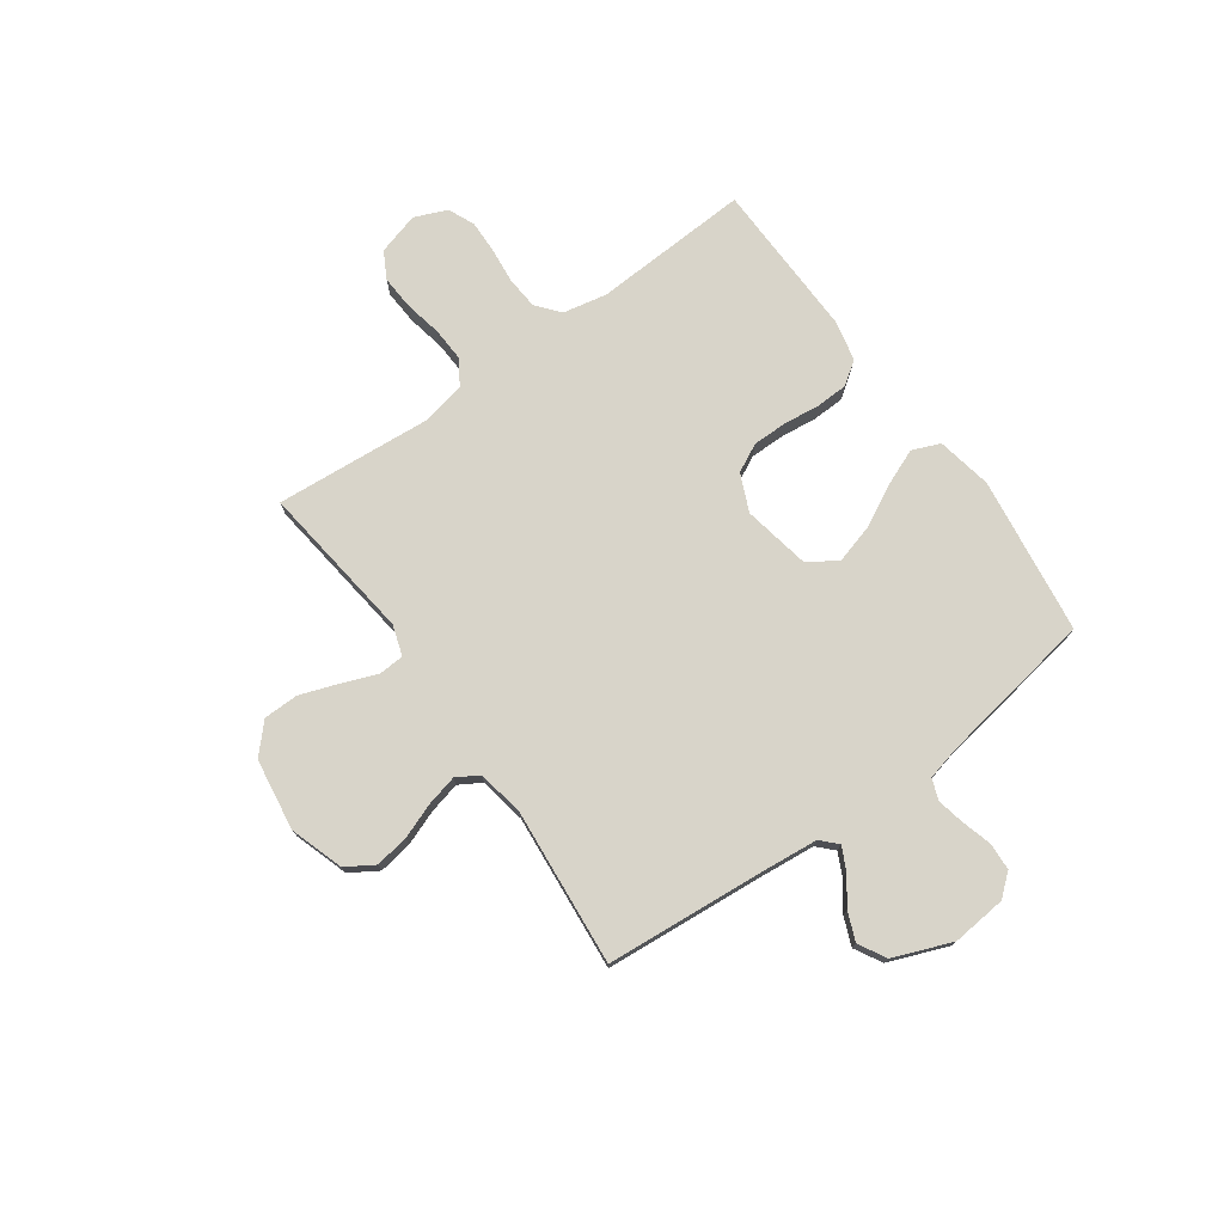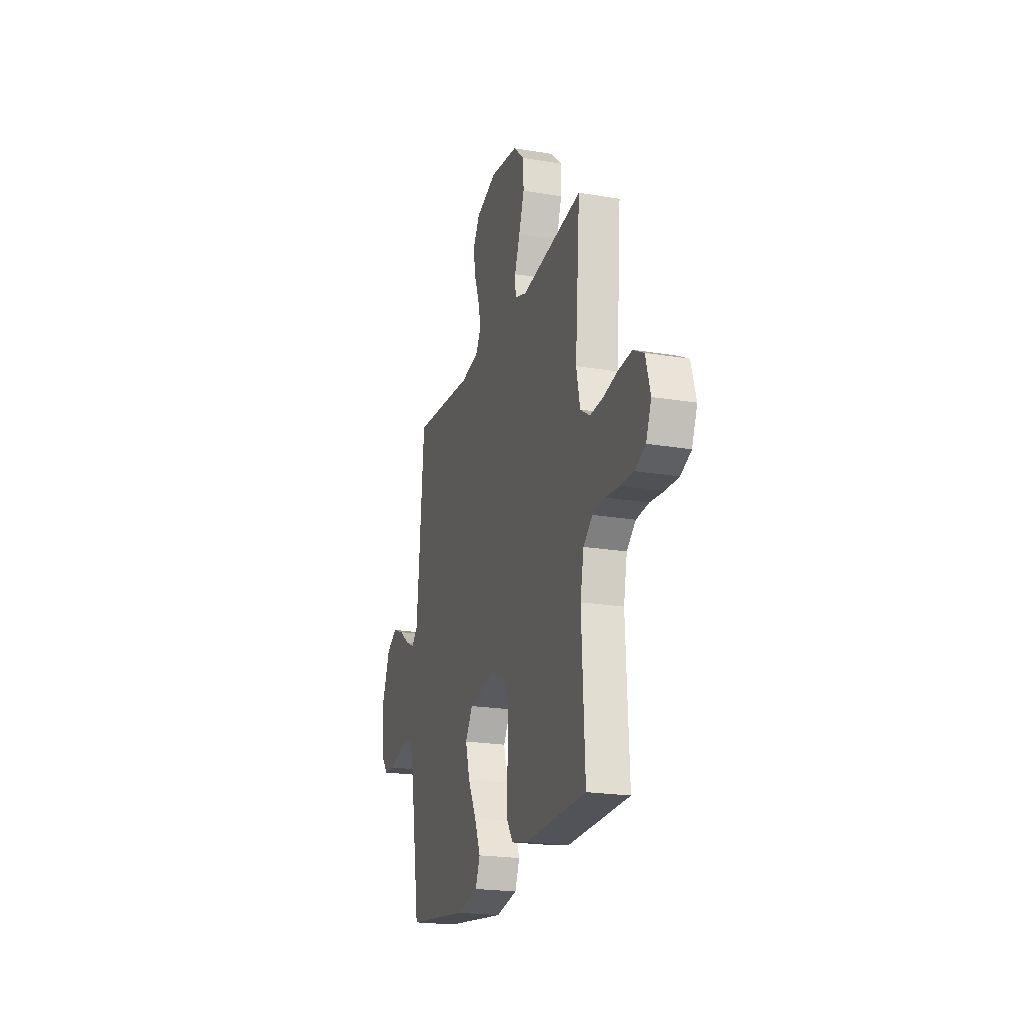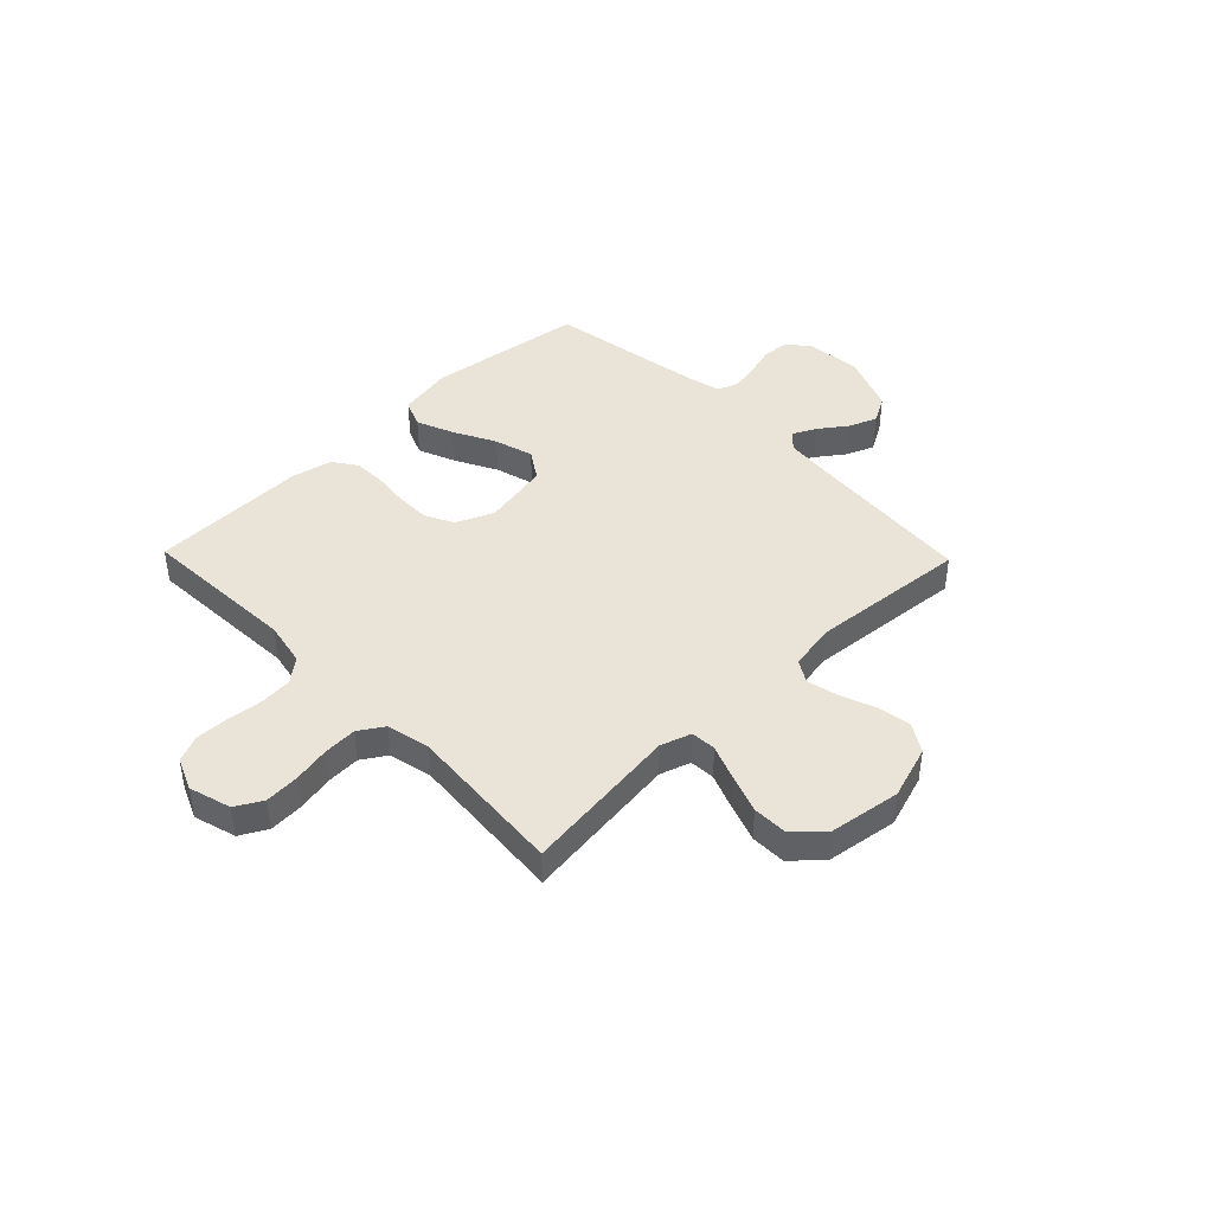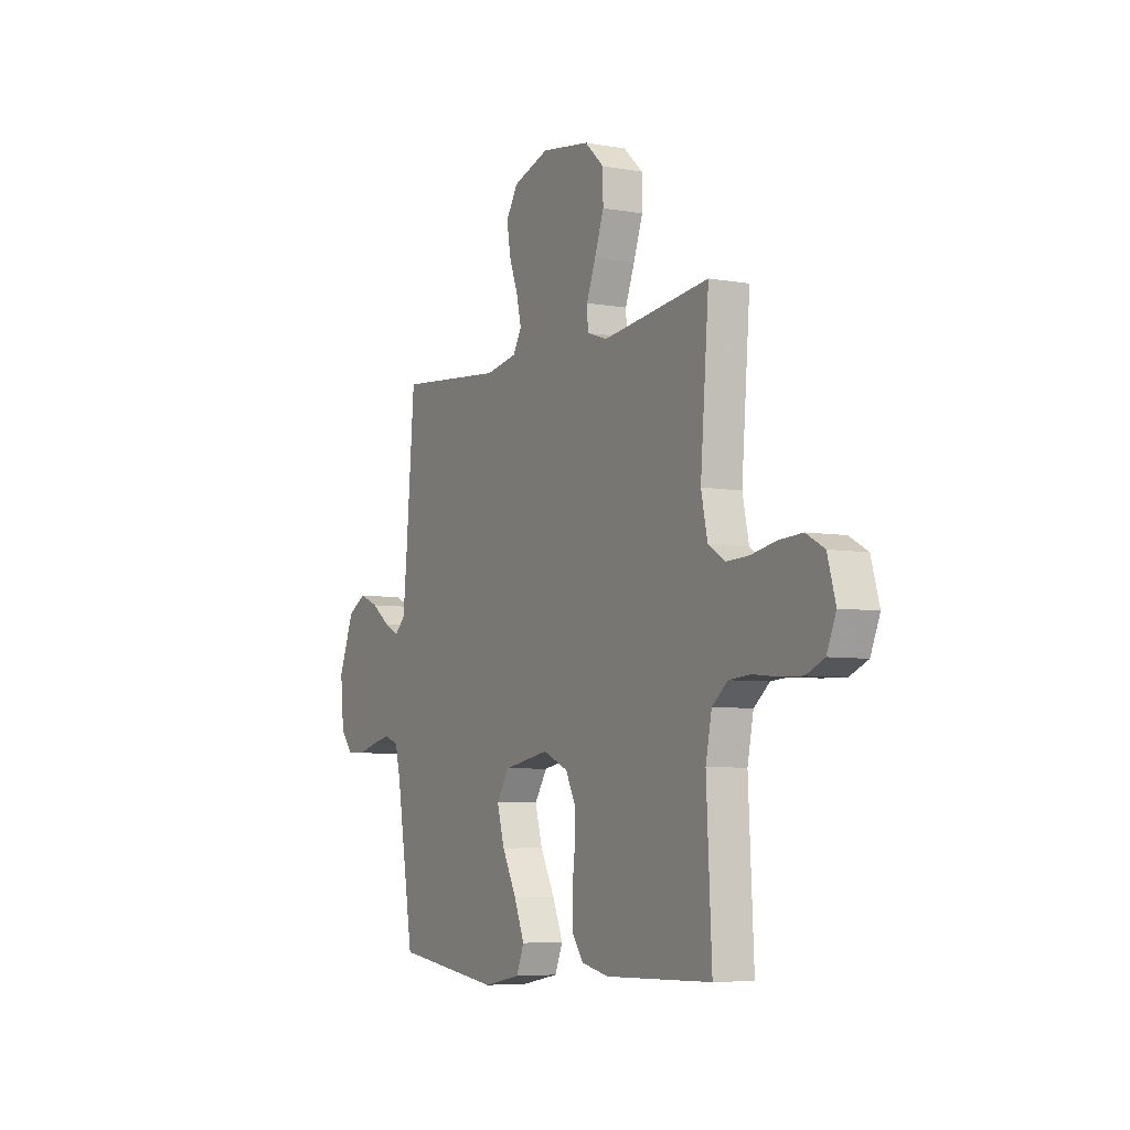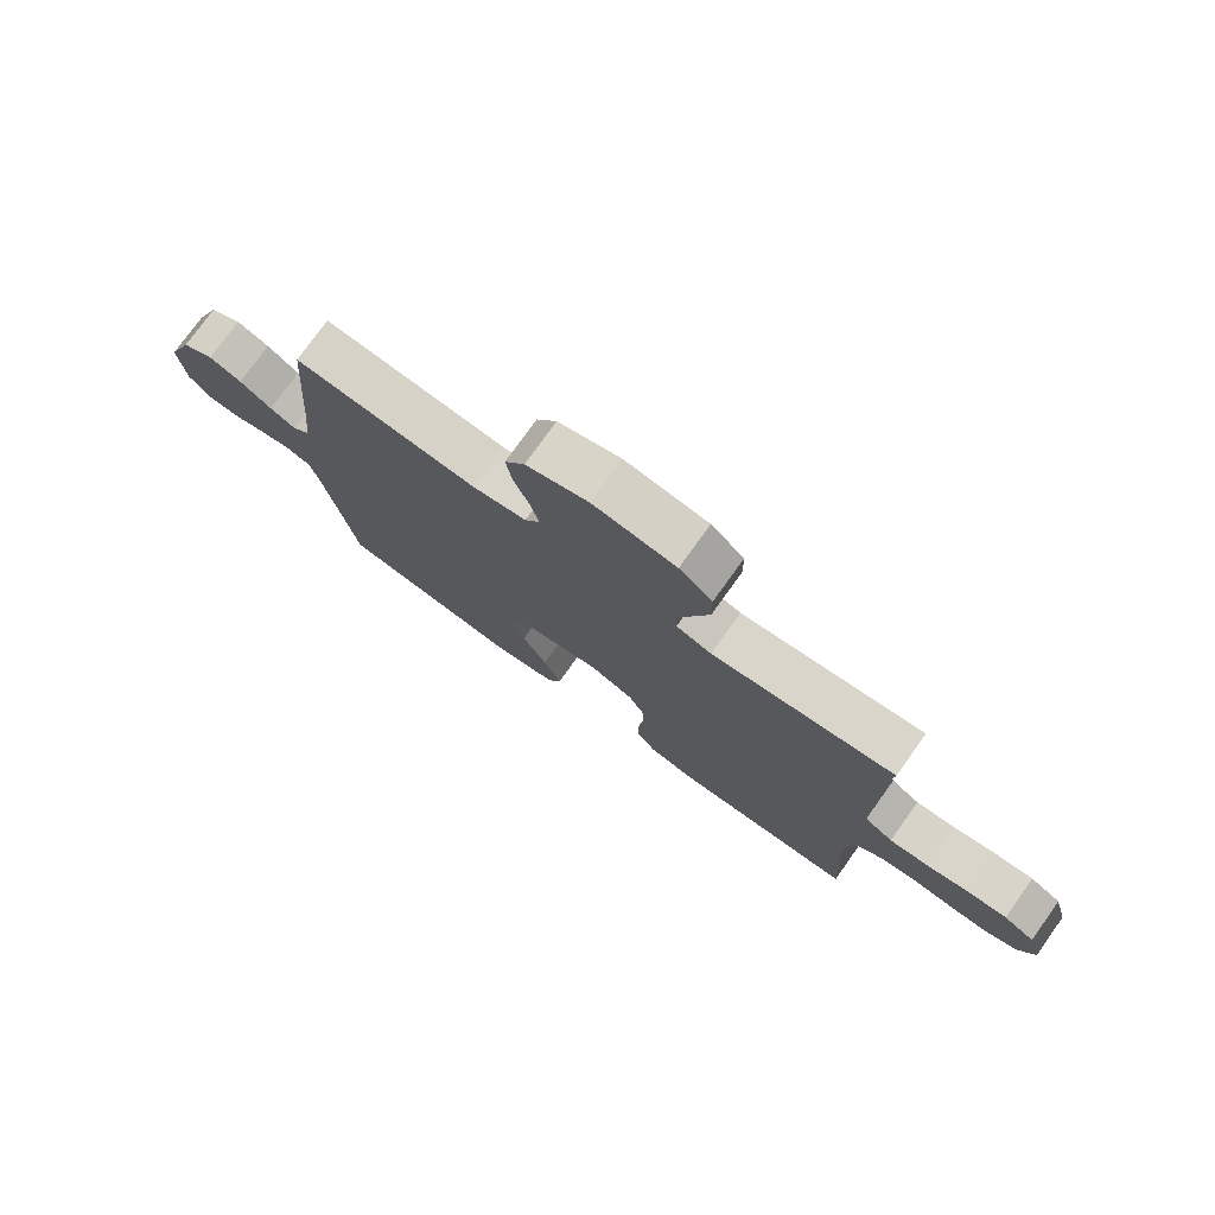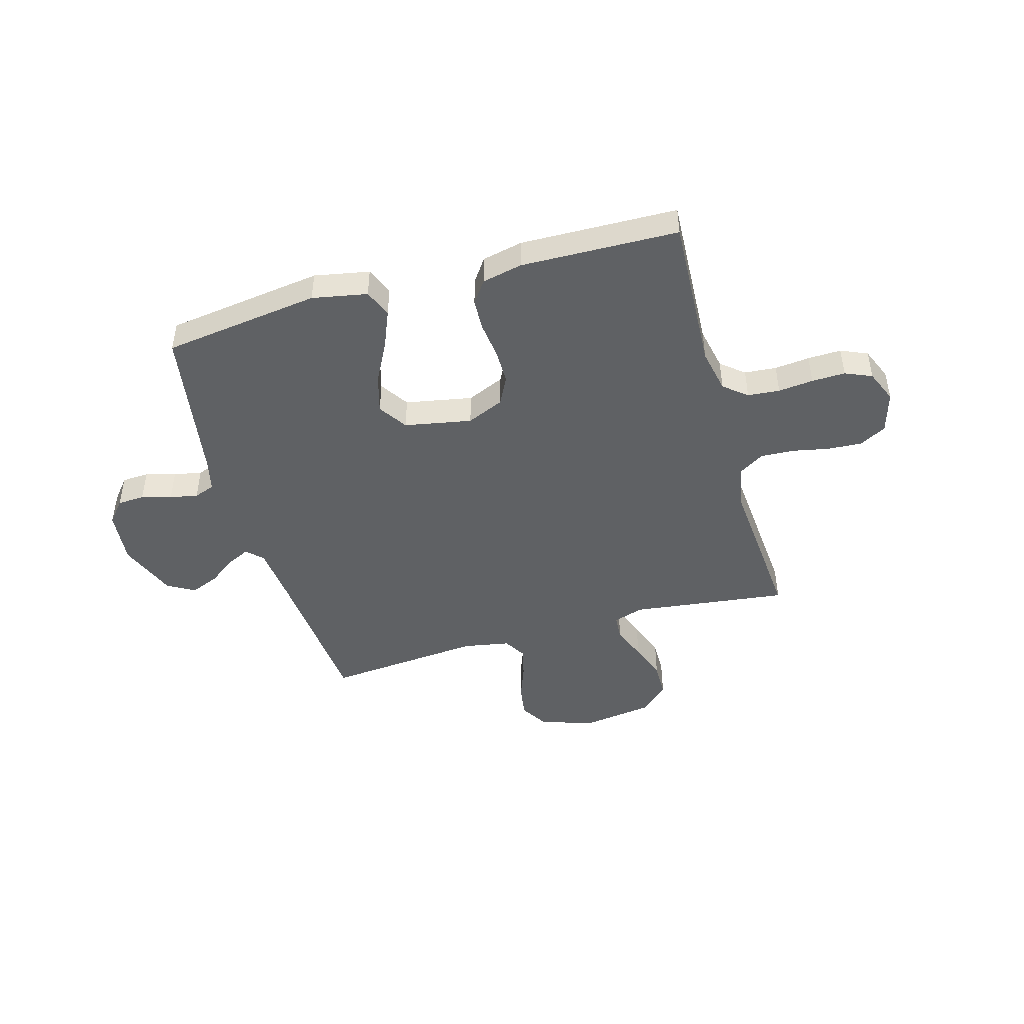
<metadata>
{"format":"obj","ext":"obj","renderer":"f3d","projection":"perspective","resolution":1024,"background":"white","views":[{"elev":75.3,"azim":54.4,"up":"+Y"},{"elev":-21.4,"azim":-106.6,"up":"+Z"},{"elev":42.9,"azim":-44.1,"up":"+Y"},{"elev":-5.9,"azim":-118.4,"up":"+Z"},{"elev":76.5,"azim":-144.4,"up":"+Z"},{"elev":-46.1,"azim":-164.2,"up":"+Y"}]}
</metadata>
<code>
v 0.5 0.07 0.5
v 0.525 0.07 0.2
v 0.536 0.07 0.088
v 0.566 0.07 0.059
v 0.609 0.07 0.08
v 0.661 0.07 0.118
v 0.715 0.07 0.14
v 0.767 0.07 0.111
v 0.811 0.07 0
v 0.801 0.07 -0.104
v 0.766 0.07 -0.146
v 0.714 0.07 -0.149
v 0.657 0.07 -0.133
v 0.604 0.07 -0.122
v 0.564 0.07 -0.137
v 0.549 0.07 -0.2
v 0.5 0.07 -0.5
v 0.2 0.07 -0.541
v 0.095 0.07 -0.521
v 0.073 0.07 -0.468
v 0.102 0.07 -0.397
v 0.143 0.07 -0.318
v 0.164 0.07 -0.244
v 0.128 0.07 -0.189
v 0 0.07 -0.165
v -0.071 0.07 -0.196
v -0.098 0.07 -0.25
v -0.098 0.07 -0.316
v -0.09 0.07 -0.385
v -0.092 0.07 -0.446
v -0.123 0.07 -0.49
v -0.2 0.07 -0.507
v -0.5 0.07 -0.5
v -0.485 0.07 -0.2
v -0.502 0.07 -0.116
v -0.546 0.07 -0.08
v -0.607 0.07 -0.075
v -0.674 0.07 -0.082
v -0.738 0.07 -0.084
v -0.789 0.07 -0.062
v -0.815 0.07 0
v -0.792 0.07 0.08
v -0.741 0.07 0.108
v -0.675 0.07 0.104
v -0.605 0.07 0.09
v -0.541 0.07 0.087
v -0.494 0.07 0.117
v -0.476 0.07 0.2
v -0.5 0.07 0.5
v -0.2 0.07 0.463
v -0.142 0.07 0.482
v -0.139 0.07 0.53
v -0.165 0.07 0.597
v -0.191 0.07 0.67
v -0.19 0.07 0.737
v -0.136 0.07 0.787
v 0 0.07 0.807
v 0.102 0.07 0.774
v 0.135 0.07 0.721
v 0.125 0.07 0.657
v 0.1 0.07 0.59
v 0.086 0.07 0.531
v 0.111 0.07 0.489
v 0.2 0.07 0.473
v 0.5 0 0.5
v 0.525 0 0.2
v 0.536 0 0.088
v 0.566 0 0.059
v 0.609 0 0.08
v 0.661 0 0.118
v 0.715 0 0.14
v 0.767 0 0.111
v 0.811 0 0
v 0.801 0 -0.104
v 0.766 0 -0.146
v 0.714 0 -0.149
v 0.657 0 -0.133
v 0.604 0 -0.122
v 0.564 0 -0.137
v 0.549 0 -0.2
v 0.5 0 -0.5
v 0.2 0 -0.541
v 0.095 0 -0.521
v 0.073 0 -0.468
v 0.102 0 -0.397
v 0.143 0 -0.318
v 0.164 0 -0.244
v 0.128 0 -0.189
v 0 0 -0.165
v -0.071 0 -0.196
v -0.098 0 -0.25
v -0.098 0 -0.316
v -0.09 0 -0.385
v -0.092 0 -0.446
v -0.123 0 -0.49
v -0.2 0 -0.507
v -0.5 0 -0.5
v -0.485 0 -0.2
v -0.502 0 -0.116
v -0.546 0 -0.08
v -0.607 0 -0.075
v -0.674 0 -0.082
v -0.738 0 -0.084
v -0.789 0 -0.062
v -0.815 0 0
v -0.792 0 0.08
v -0.741 0 0.108
v -0.675 0 0.104
v -0.605 0 0.09
v -0.541 0 0.087
v -0.494 0 0.117
v -0.476 0 0.2
v -0.5 0 0.5
v -0.2 0 0.463
v -0.142 0 0.482
v -0.139 0 0.53
v -0.165 0 0.597
v -0.191 0 0.67
v -0.19 0 0.737
v -0.136 0 0.787
v 0 0 0.807
v 0.102 0 0.774
v 0.135 0 0.721
v 0.125 0 0.657
v 0.1 0 0.59
v 0.086 0 0.531
v 0.111 0 0.489
v 0.2 0 0.473
f 59 60 61
f 58 59 61
f 57 58 61
f 56 57 61
f 55 56 61
f 54 55 61
f 53 54 61
f 52 53 61
f 51 52 61 62
f 50 51 62 63
f 48 49 50
f 50 63 64
f 48 50 64
f 47 48 64
f 43 44 45
f 42 43 45
f 41 42 45
f 40 41 45
f 39 40 45
f 38 39 45
f 37 38 45
f 36 37 45 46
f 64 1 2
f 47 64 2
f 46 47 2
f 36 46 2
f 35 36 2
f 32 33 34
f 31 32 34
f 30 31 34
f 29 30 34
f 28 29 34
f 20 21 22
f 19 20 22
f 18 19 22
f 17 18 22
f 16 17 22
f 15 16 22 23
f 14 15 23 24
f 11 12 13
f 10 11 13
f 9 10 13
f 8 9 13
f 7 8 13
f 6 7 13
f 5 6 13
f 4 5 13 14
f 14 24 25
f 4 14 25
f 3 4 25
f 27 28 34 35
f 26 27 35
f 25 26 35
f 3 25 35
f 2 3 35
f 125 124 123
f 125 123 122
f 125 122 121
f 125 121 120
f 125 120 119
f 125 119 118
f 125 118 117
f 125 117 116
f 126 125 116 115
f 127 126 115 114
f 114 113 112
f 128 127 114
f 128 114 112
f 128 112 111
f 109 108 107
f 109 107 106
f 109 106 105
f 109 105 104
f 109 104 103
f 109 103 102
f 109 102 101
f 110 109 101 100
f 66 65 128
f 66 128 111
f 66 111 110
f 66 110 100
f 66 100 99
f 98 97 96
f 98 96 95
f 98 95 94
f 98 94 93
f 98 93 92
f 86 85 84
f 86 84 83
f 86 83 82
f 86 82 81
f 86 81 80
f 87 86 80 79
f 88 87 79 78
f 77 76 75
f 77 75 74
f 77 74 73
f 77 73 72
f 77 72 71
f 77 71 70
f 77 70 69
f 78 77 69 68
f 89 88 78
f 89 78 68
f 89 68 67
f 99 98 92 91
f 99 91 90
f 99 90 89
f 99 89 67
f 99 67 66
f 1 65 66 2
f 2 66 67 3
f 3 67 68 4
f 4 68 69 5
f 5 69 70 6
f 6 70 71 7
f 7 71 72 8
f 8 72 73 9
f 9 73 74 10
f 10 74 75 11
f 11 75 76 12
f 12 76 77 13
f 13 77 78 14
f 14 78 79 15
f 15 79 80 16
f 16 80 81 17
f 17 81 82 18
f 18 82 83 19
f 19 83 84 20
f 20 84 85 21
f 21 85 86 22
f 22 86 87 23
f 23 87 88 24
f 24 88 89 25
f 25 89 90 26
f 26 90 91 27
f 27 91 92 28
f 28 92 93 29
f 29 93 94 30
f 30 94 95 31
f 31 95 96 32
f 32 96 97 33
f 33 97 98 34
f 34 98 99 35
f 35 99 100 36
f 36 100 101 37
f 37 101 102 38
f 38 102 103 39
f 39 103 104 40
f 40 104 105 41
f 41 105 106 42
f 42 106 107 43
f 43 107 108 44
f 44 108 109 45
f 45 109 110 46
f 46 110 111 47
f 47 111 112 48
f 48 112 113 49
f 49 113 114 50
f 50 114 115 51
f 51 115 116 52
f 52 116 117 53
f 53 117 118 54
f 54 118 119 55
f 55 119 120 56
f 56 120 121 57
f 57 121 122 58
f 58 122 123 59
f 59 123 124 60
f 60 124 125 61
f 61 125 126 62
f 62 126 127 63
f 63 127 128 64
f 64 128 65 1

</code>
